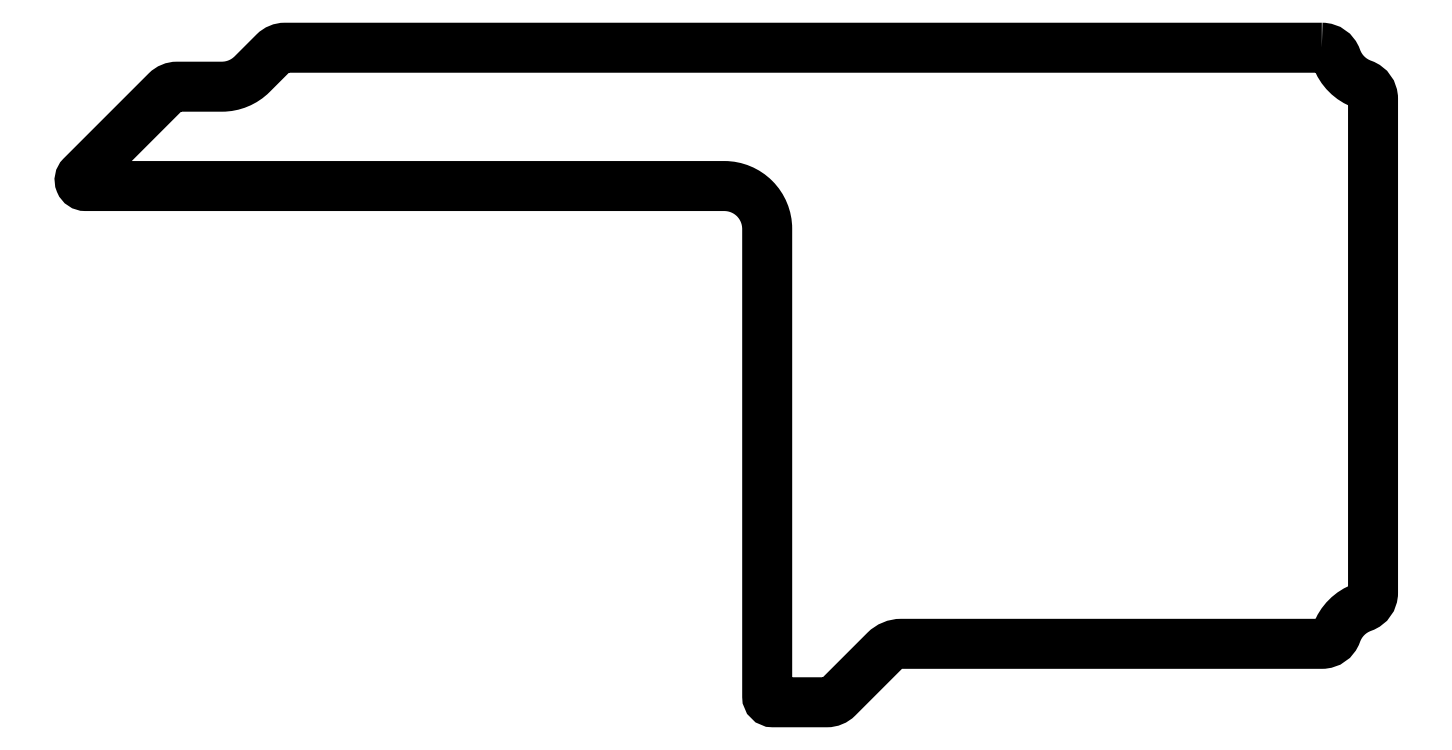
<metadata>
{"format":"dxf","ext":"dxf","renderer":"ezdxf+matplotlib","layout":"modelspace","background":"white","min_lineweight":24,"dpi":150}
</metadata>
<code>
0
SECTION
2
ENTITIES
0
LWPOLYLINE
8
0
90
24
70
1
43
0
10
-4.828
20
-2.2
10
-58.05
20
-2.2
42
0.1989
10
-58.62
20
-2.434
10
-59.74
20
-3.556
42
-0.1989
10
-61.29
20
-4.2
10
-63.59
20
-4.2
42
0.1989
10
-64.15
20
-4.434
10
-68.51
20
-8.788
42
0.6682
10
-68.29
20
-9.3
10
-35.5
20
-9.3
42
-0.4142
10
-33.3
20
-11.5
10
-33.3
20
-35.5
42
0.4142
10
-33
20
-35.8
10
-30.24
20
-35.8
42
0.1989
10
-29.68
20
-35.57
10
-27.26
20
-33.15
42
-0.1989
10
-26.41
20
-32.8
10
-4.828
20
-32.8
42
0.3178
10
-4.074
20
-32.27
42
-0.2265
10
-2.733
20
-30.93
42
0.3178
10
-2.2
20
-30.17
10
-2.2
20
-4.828
42
0.3178
10
-2.733
20
-4.074
42
-0.2265
10
-4.074
20
-2.733
42
0.3178
0
ENDSEC
0
EOF

</code>
